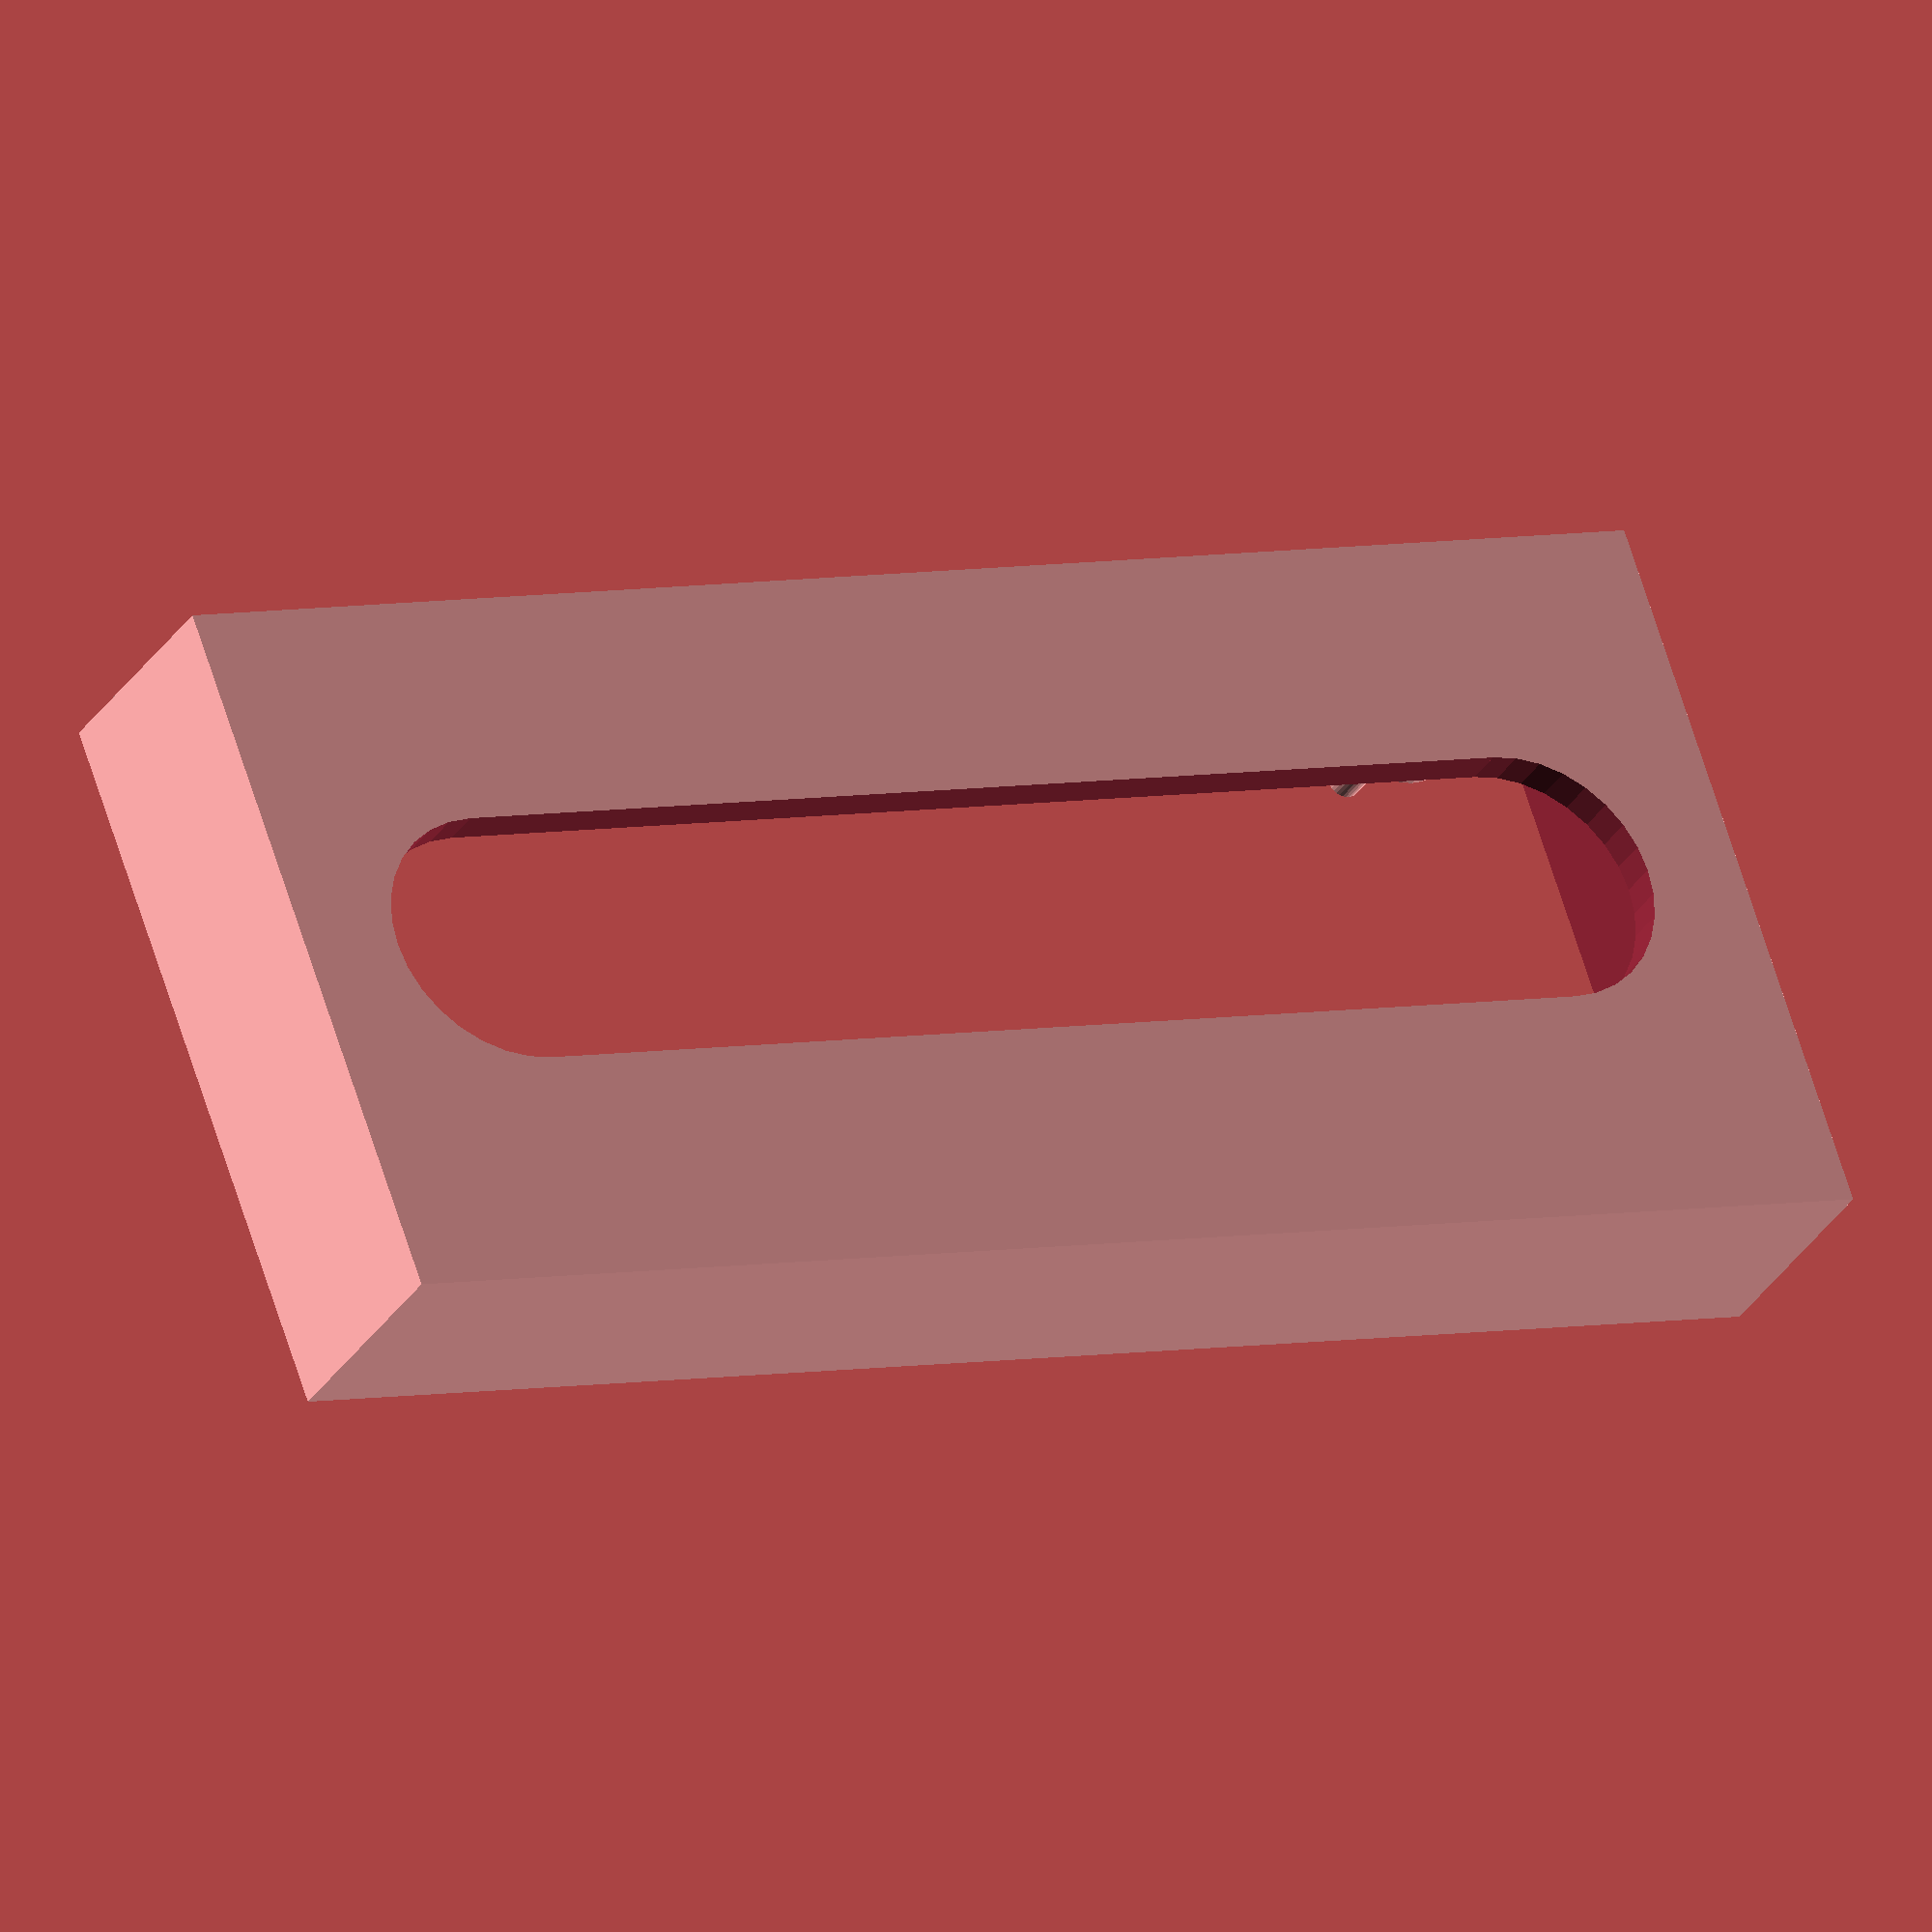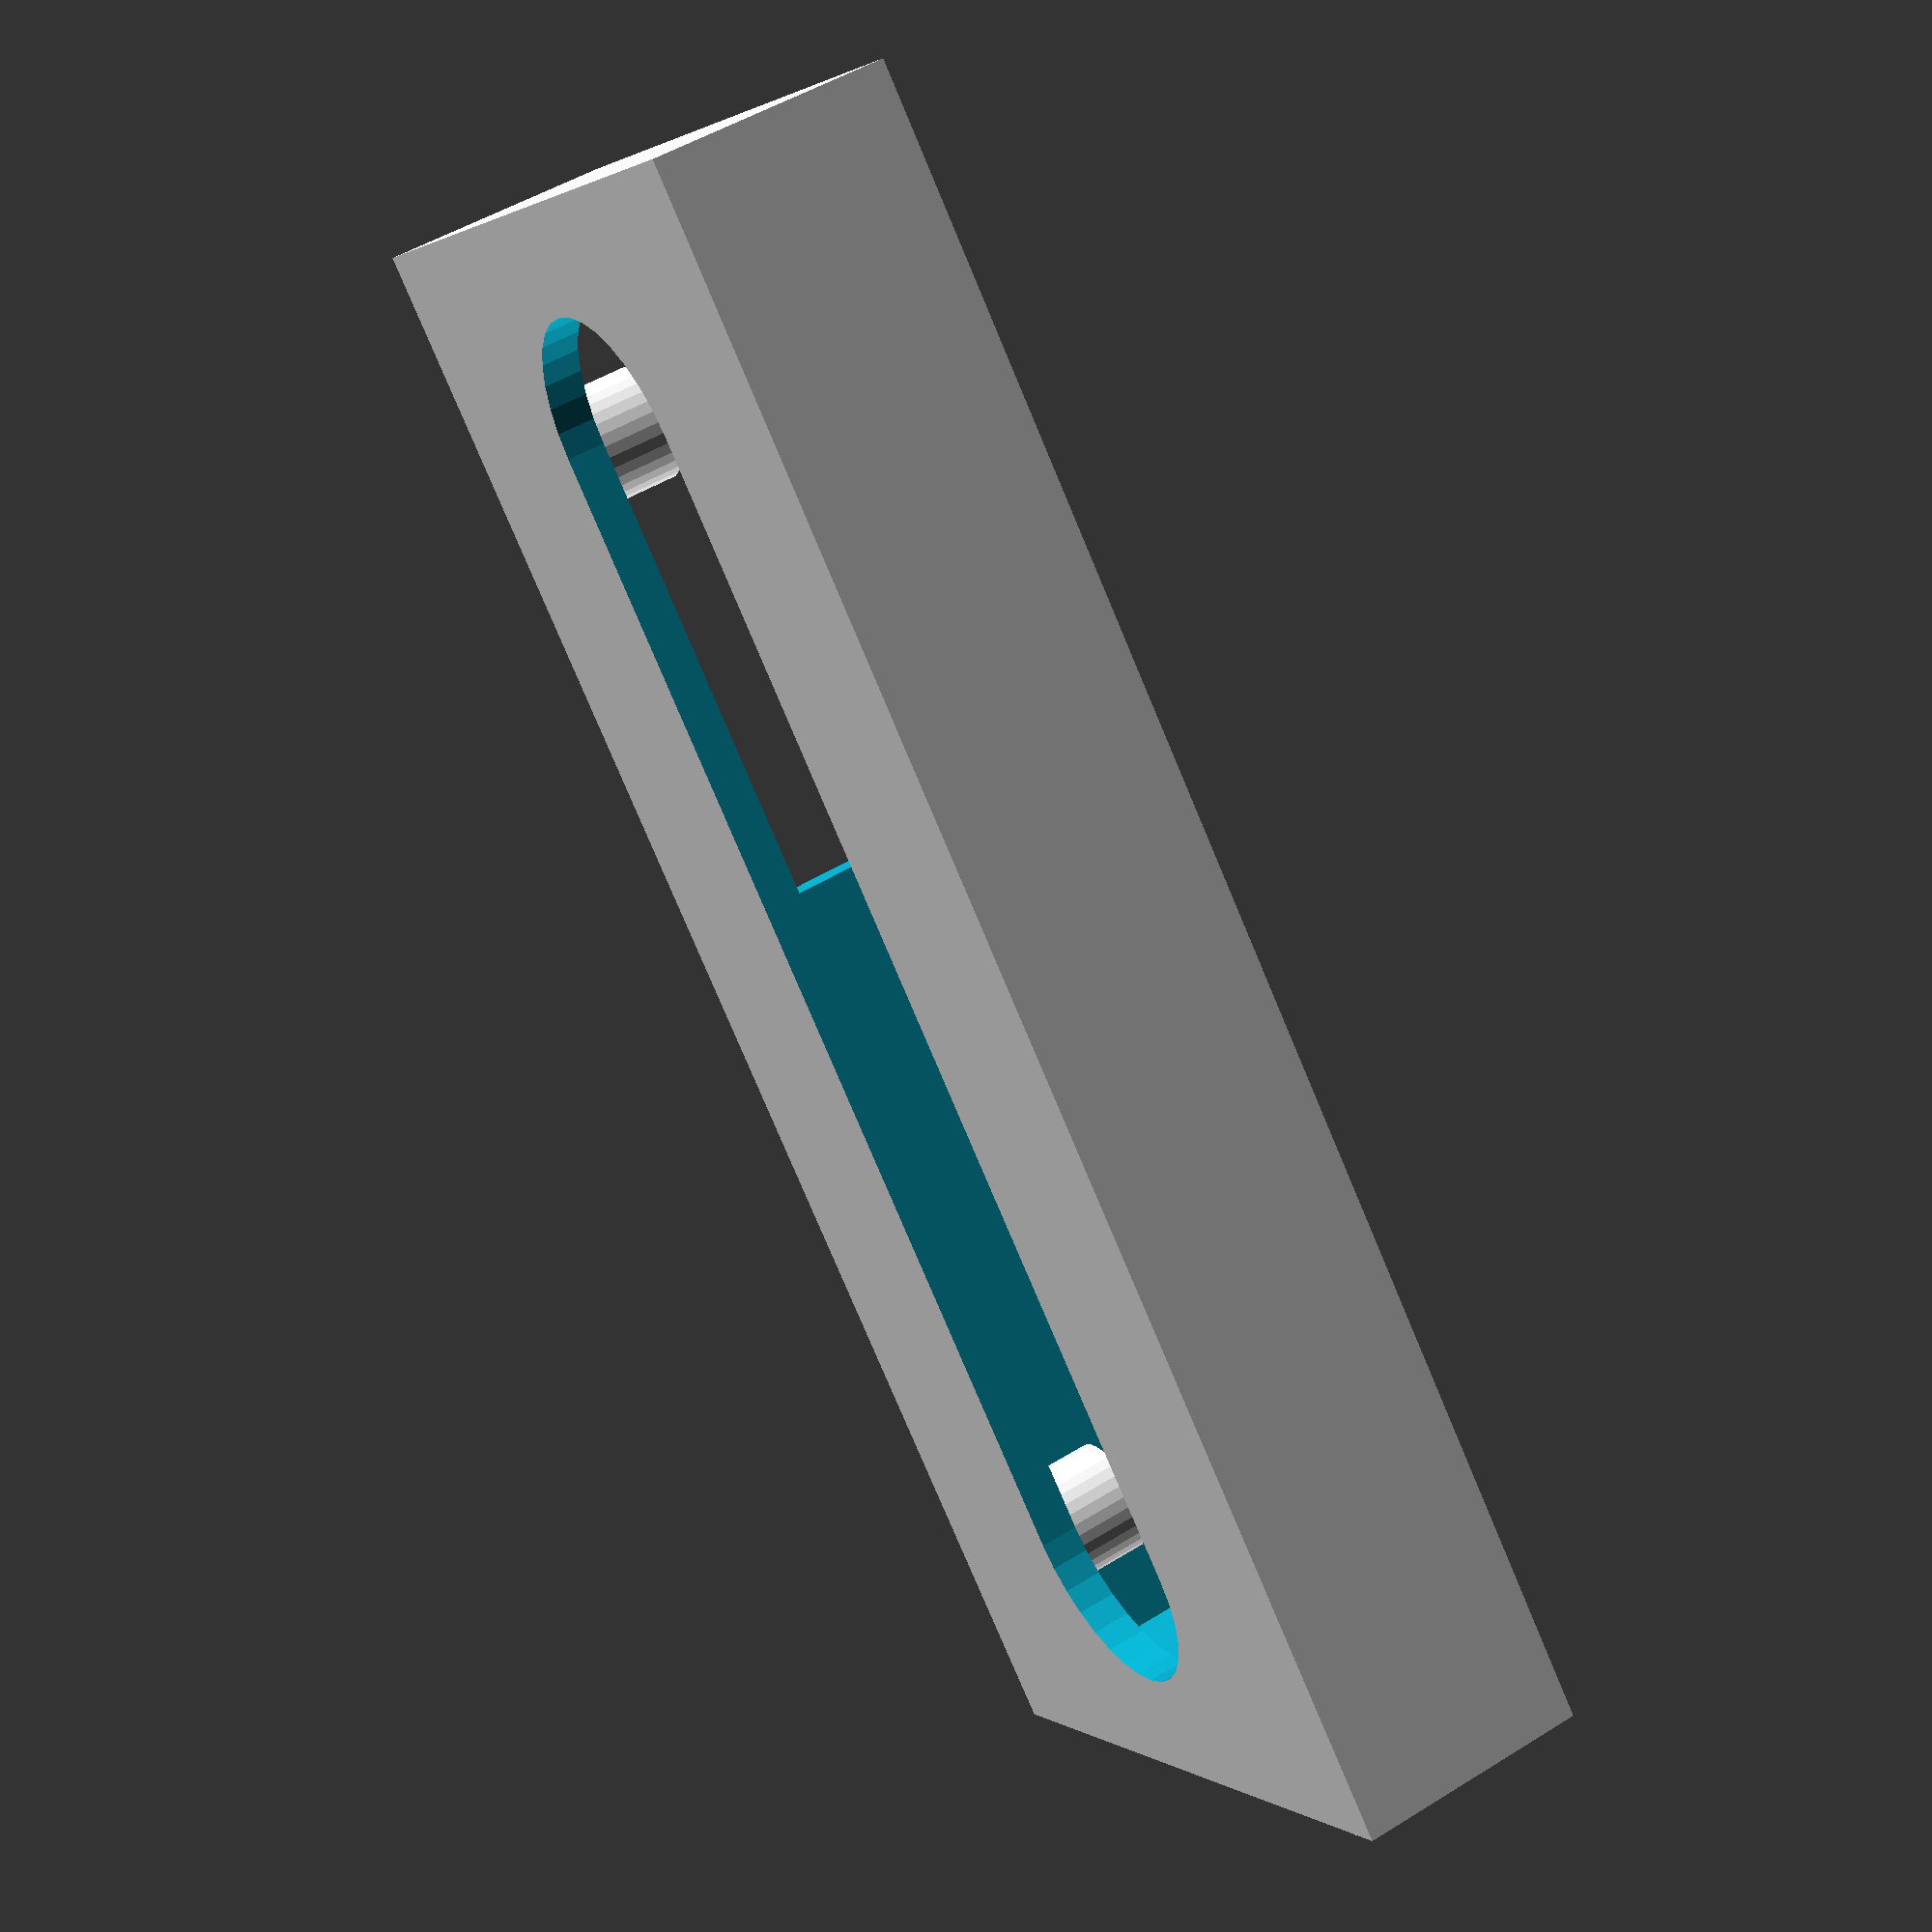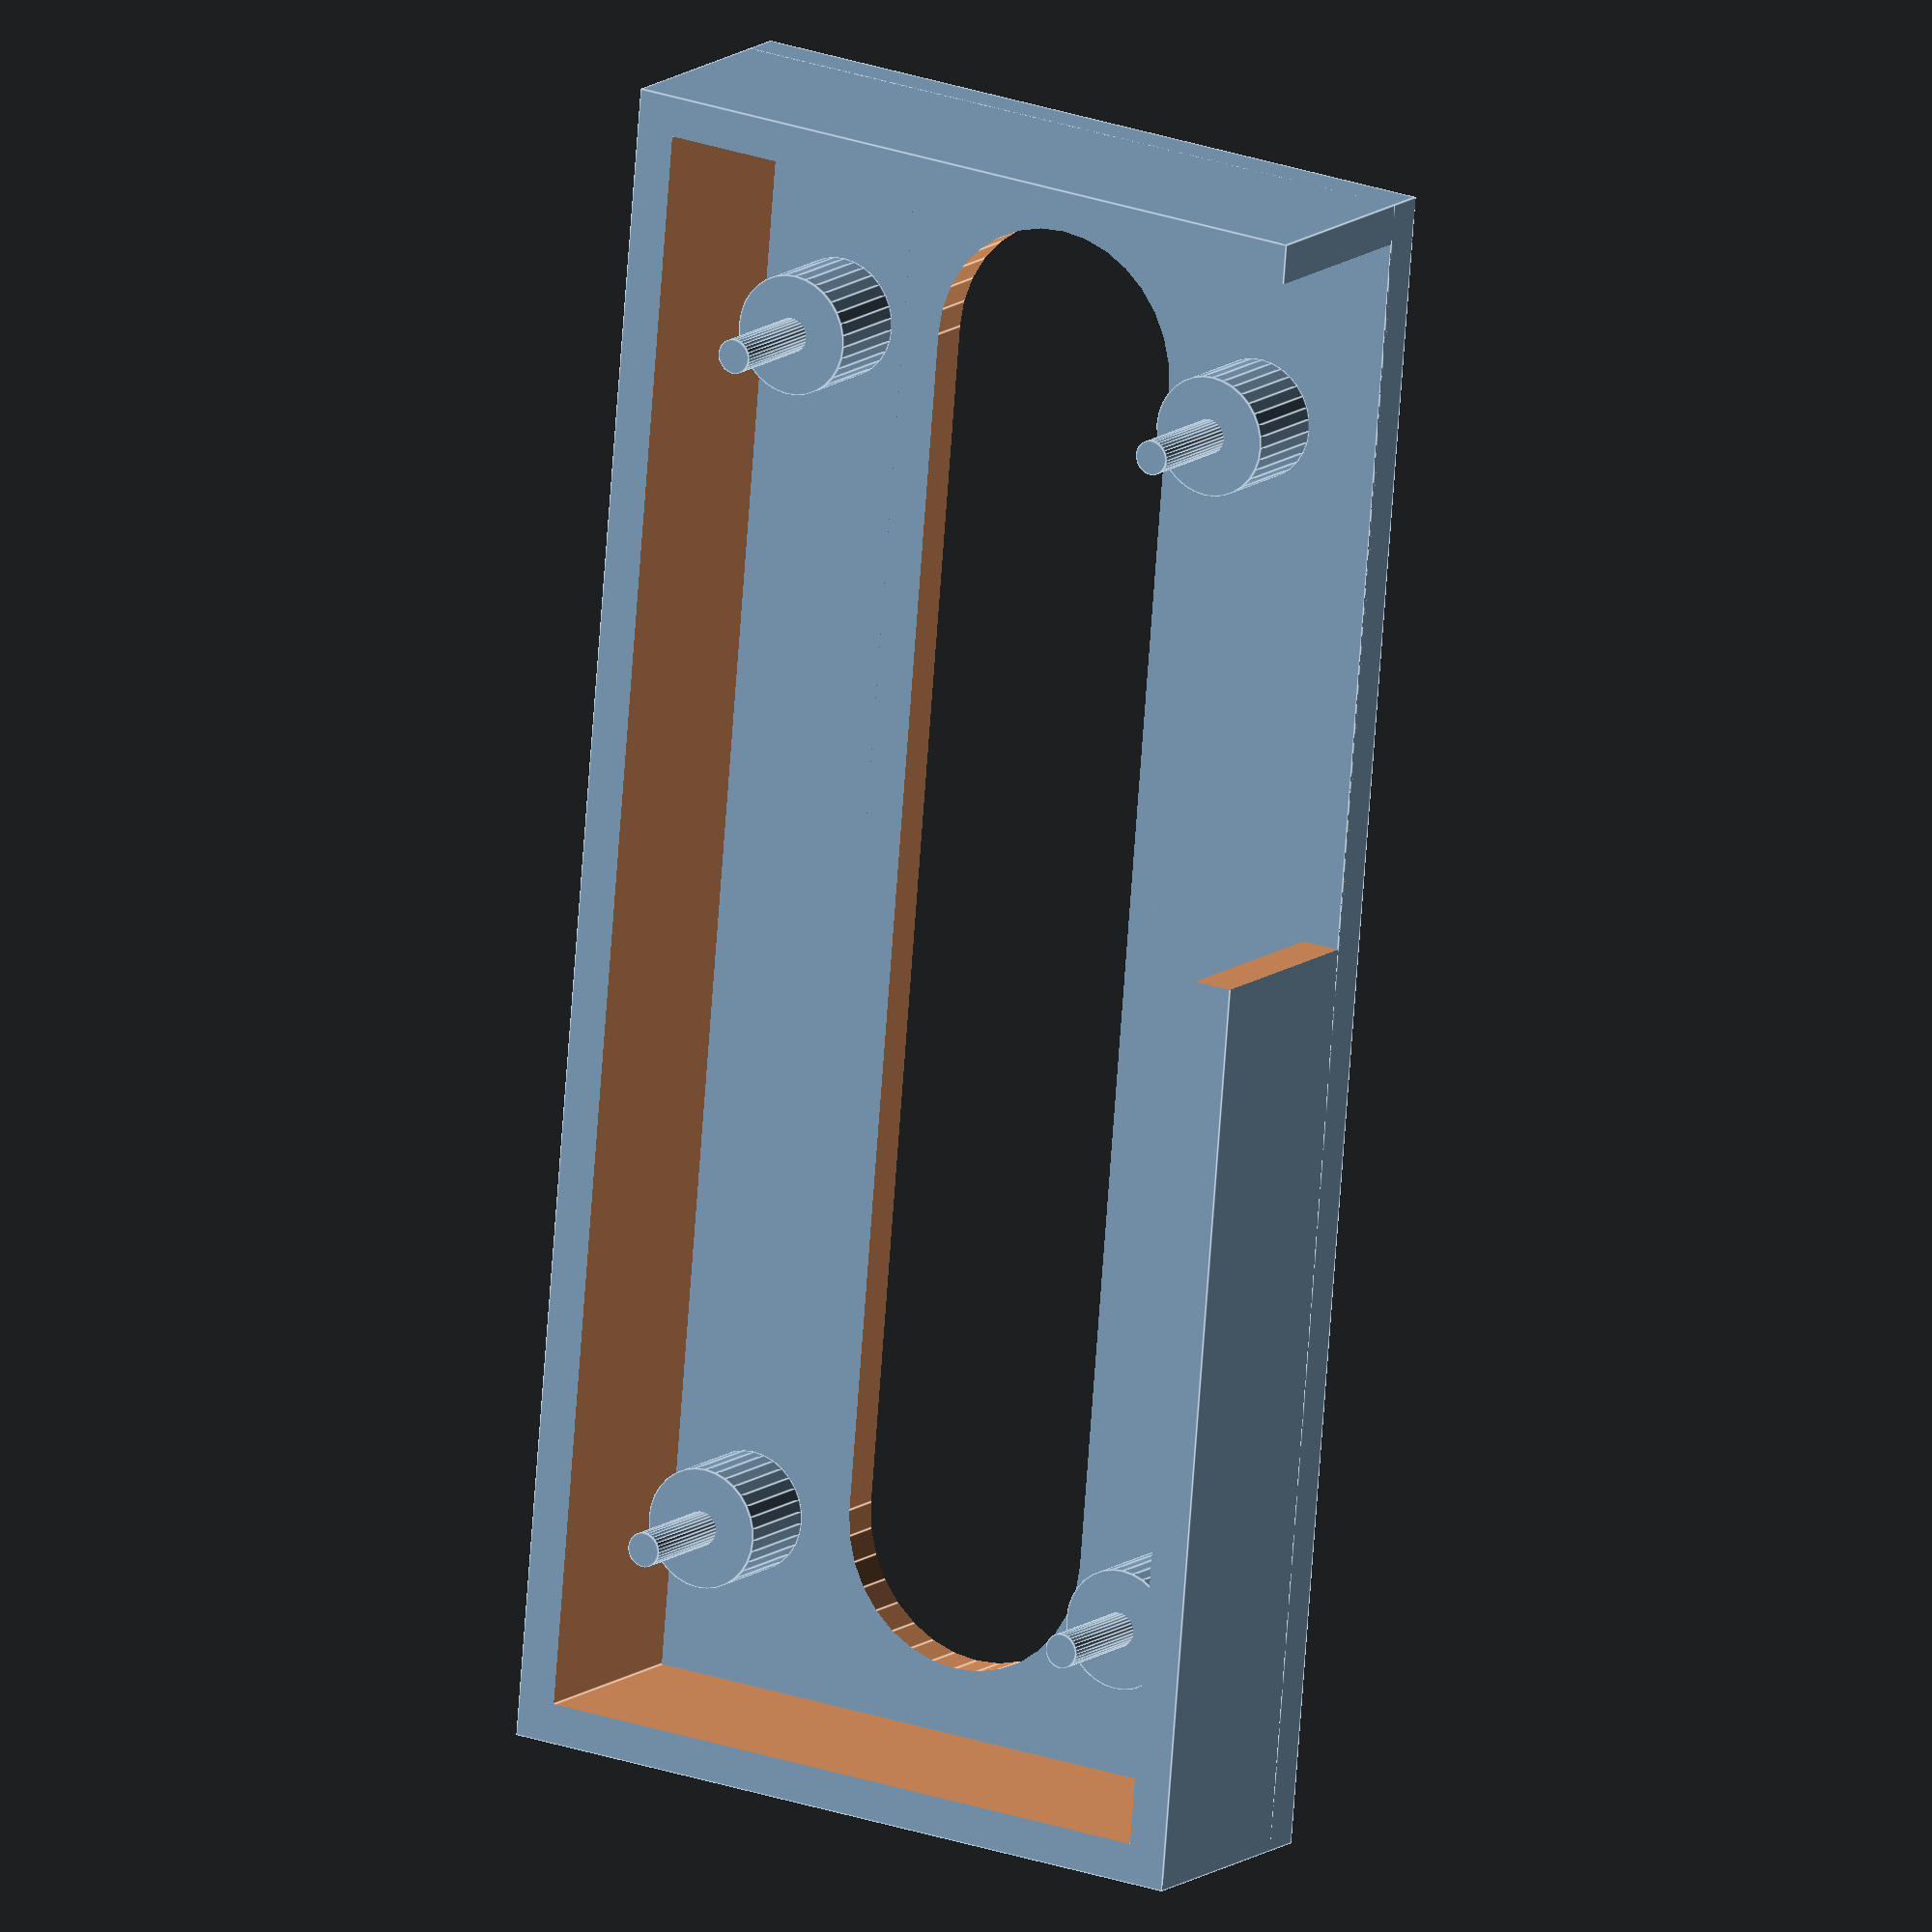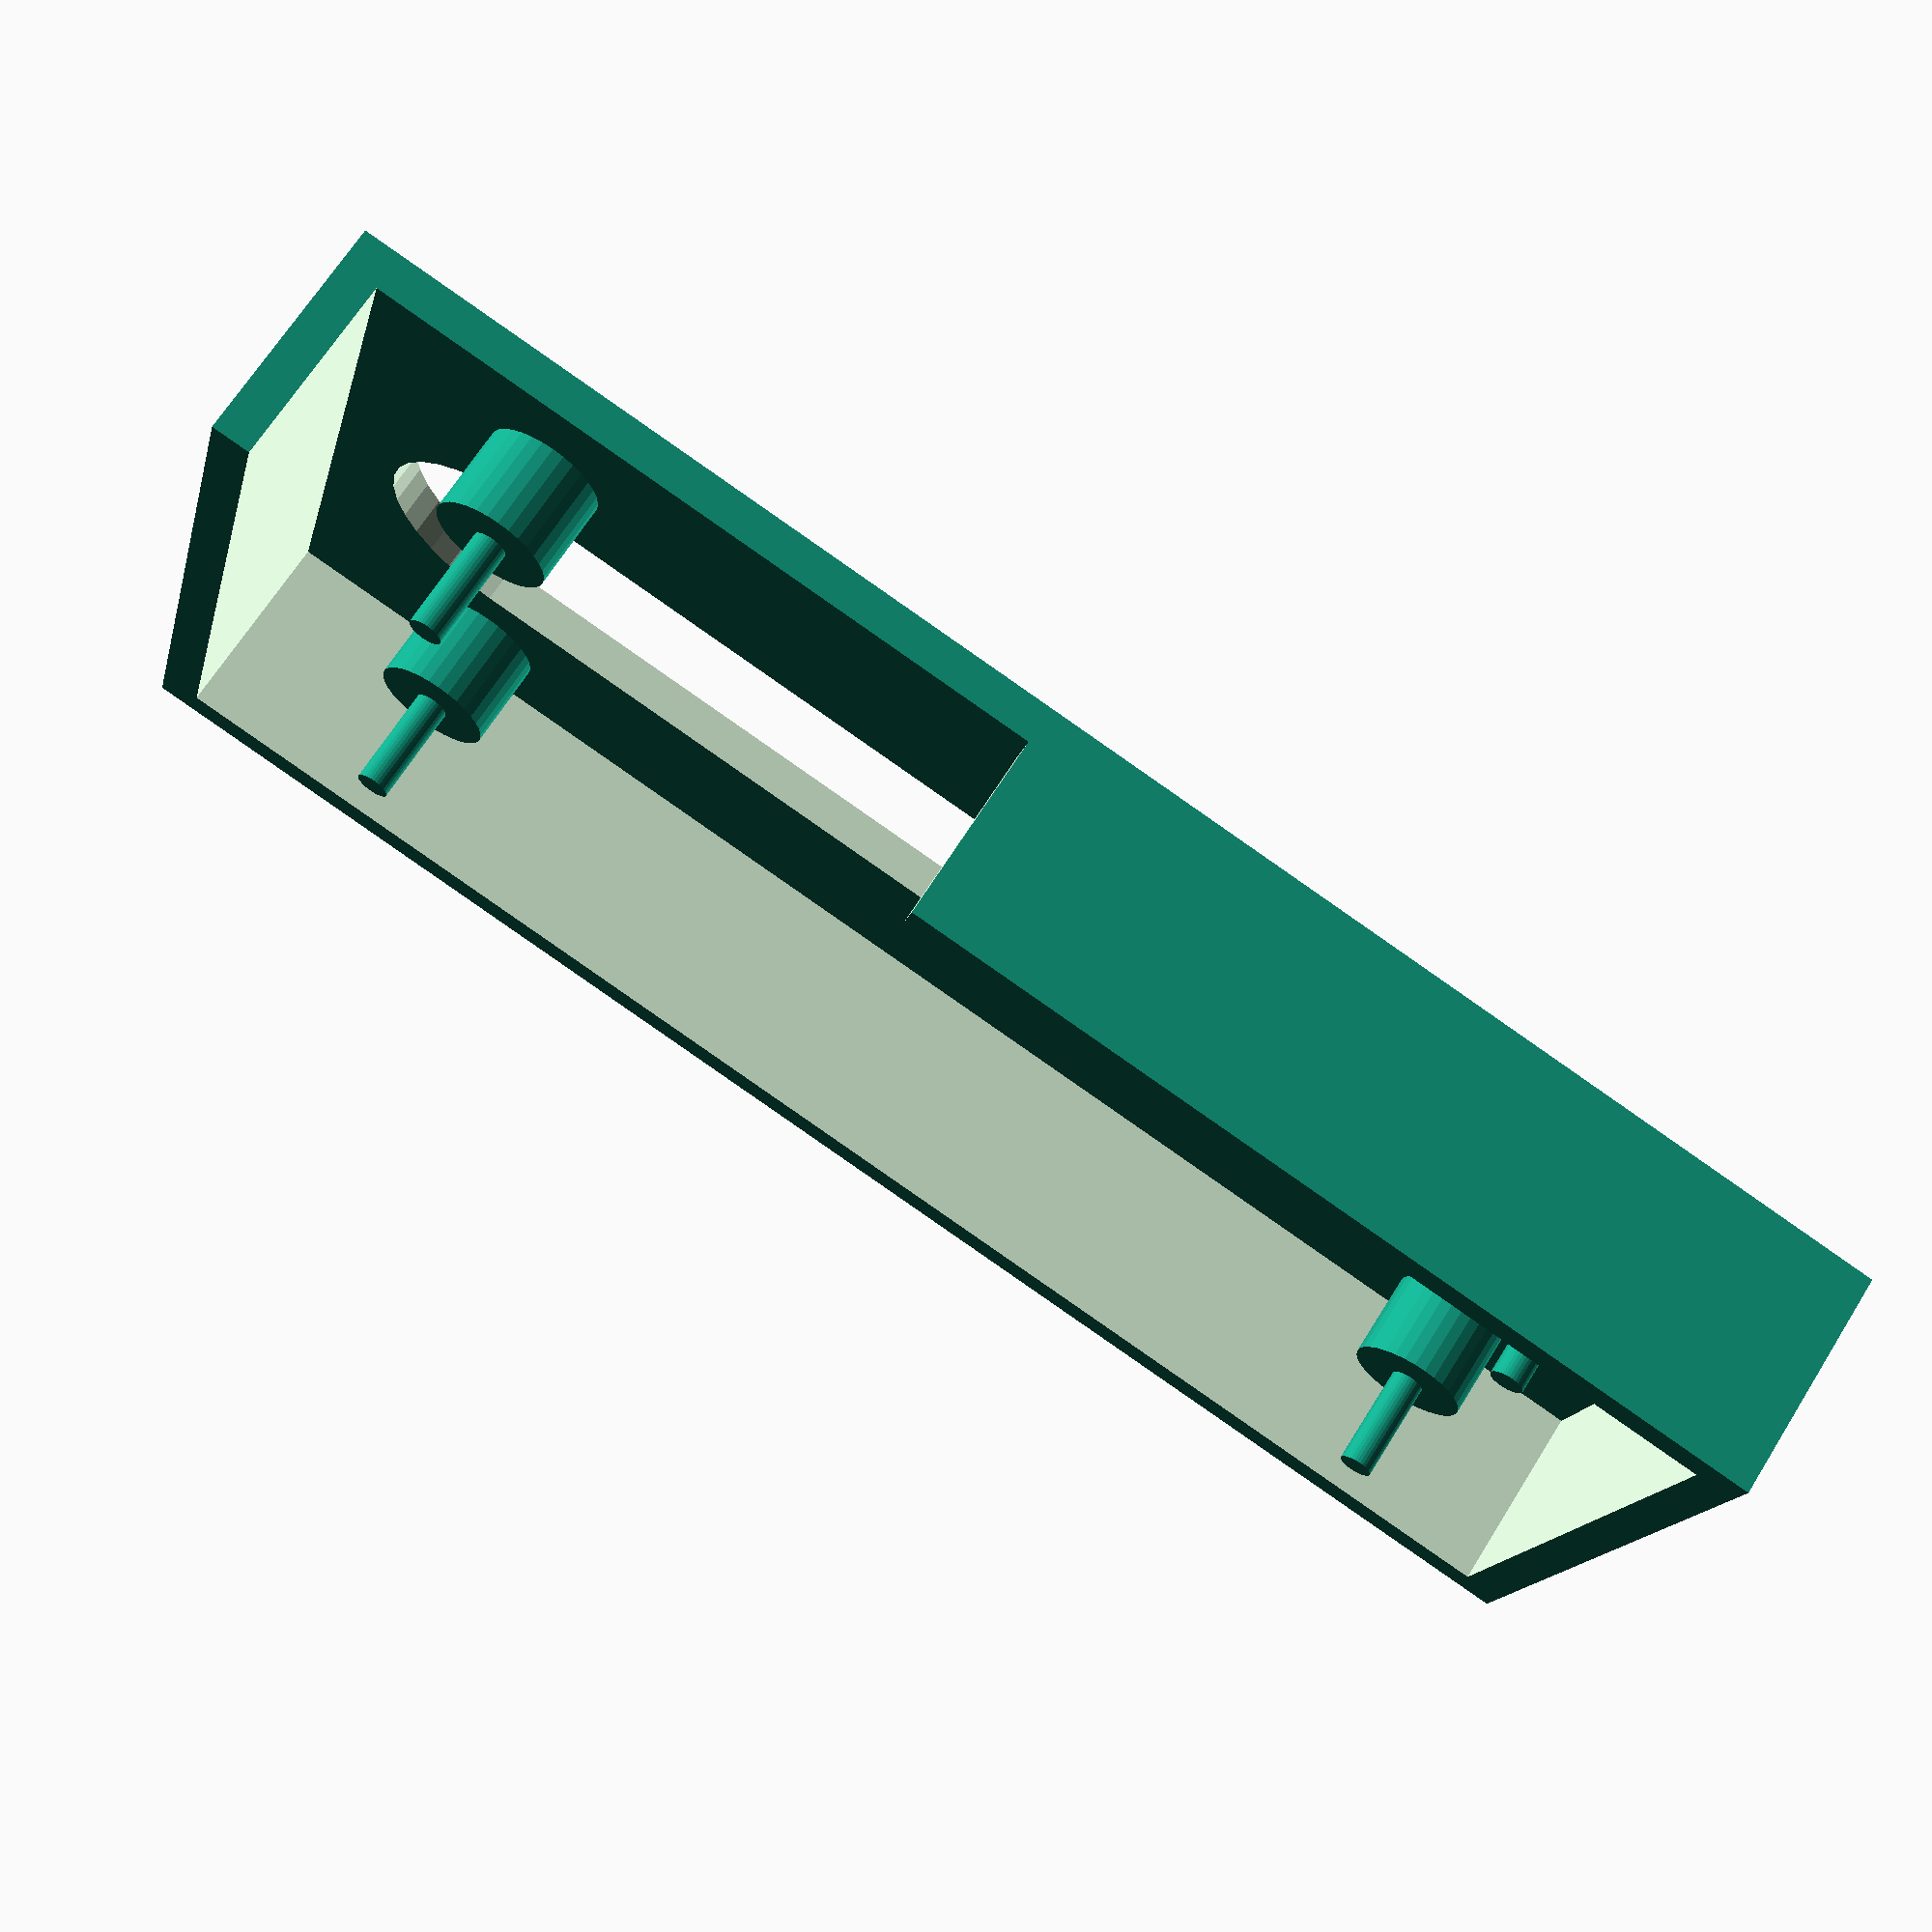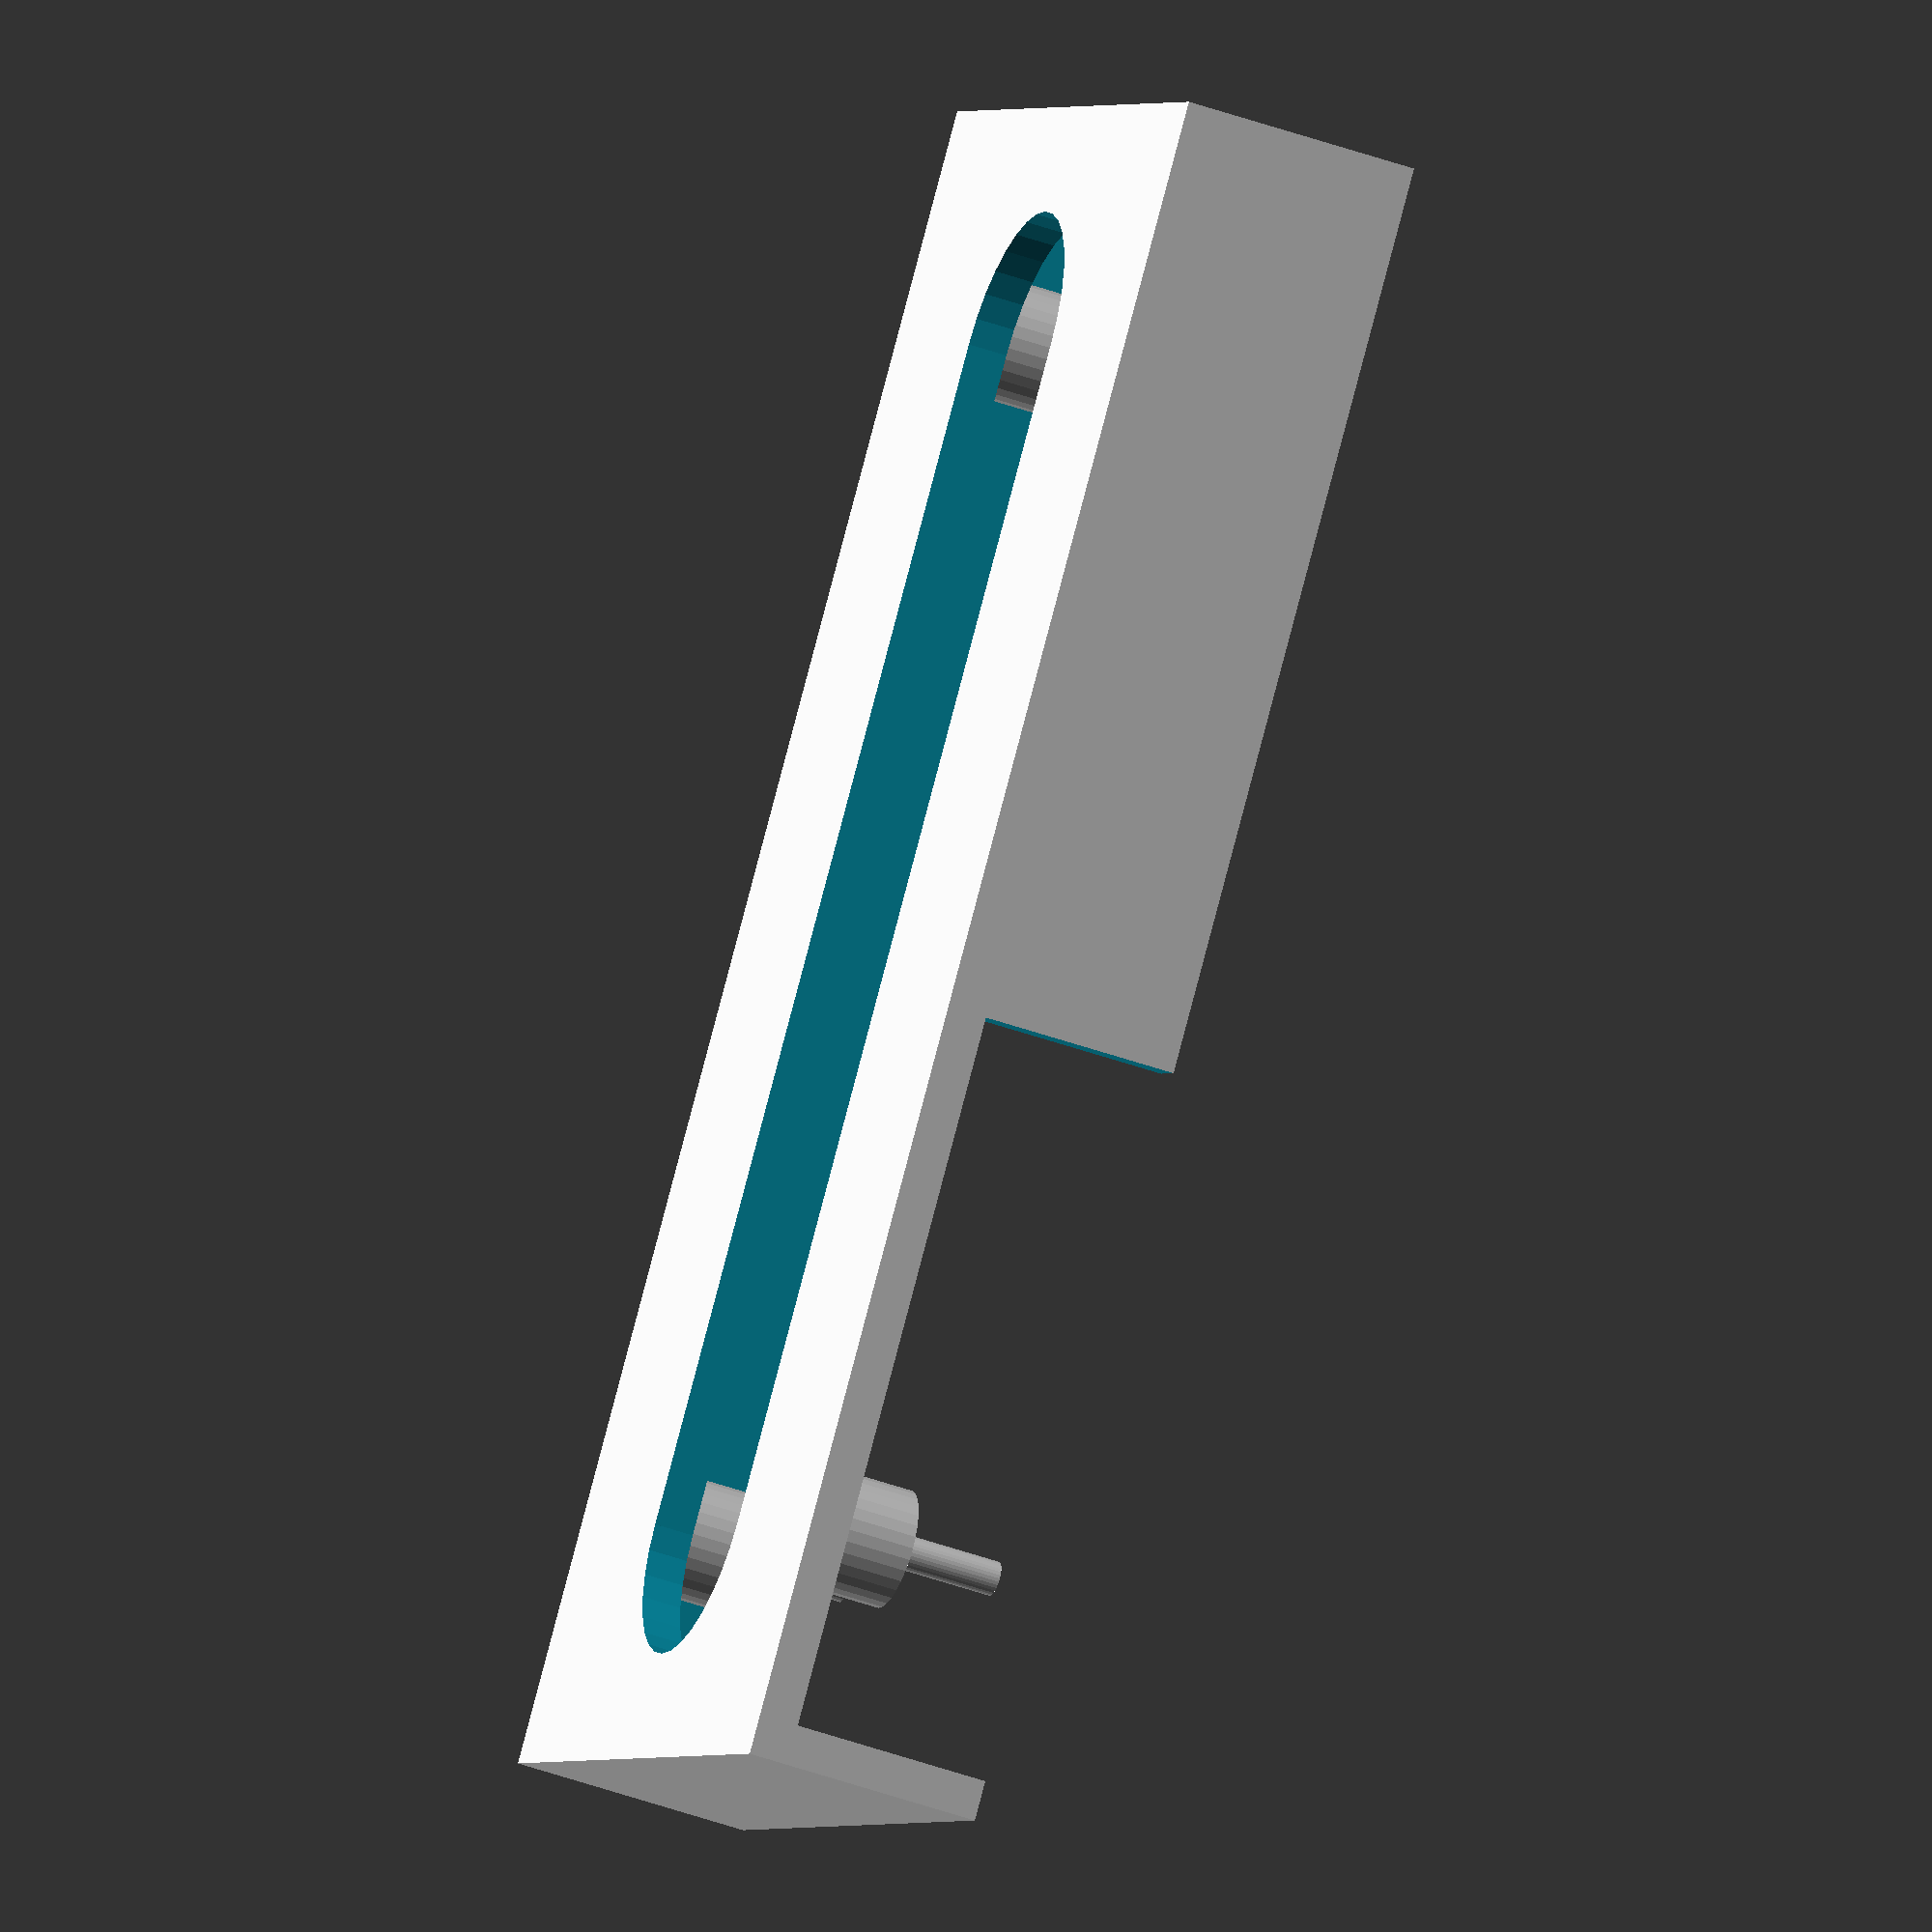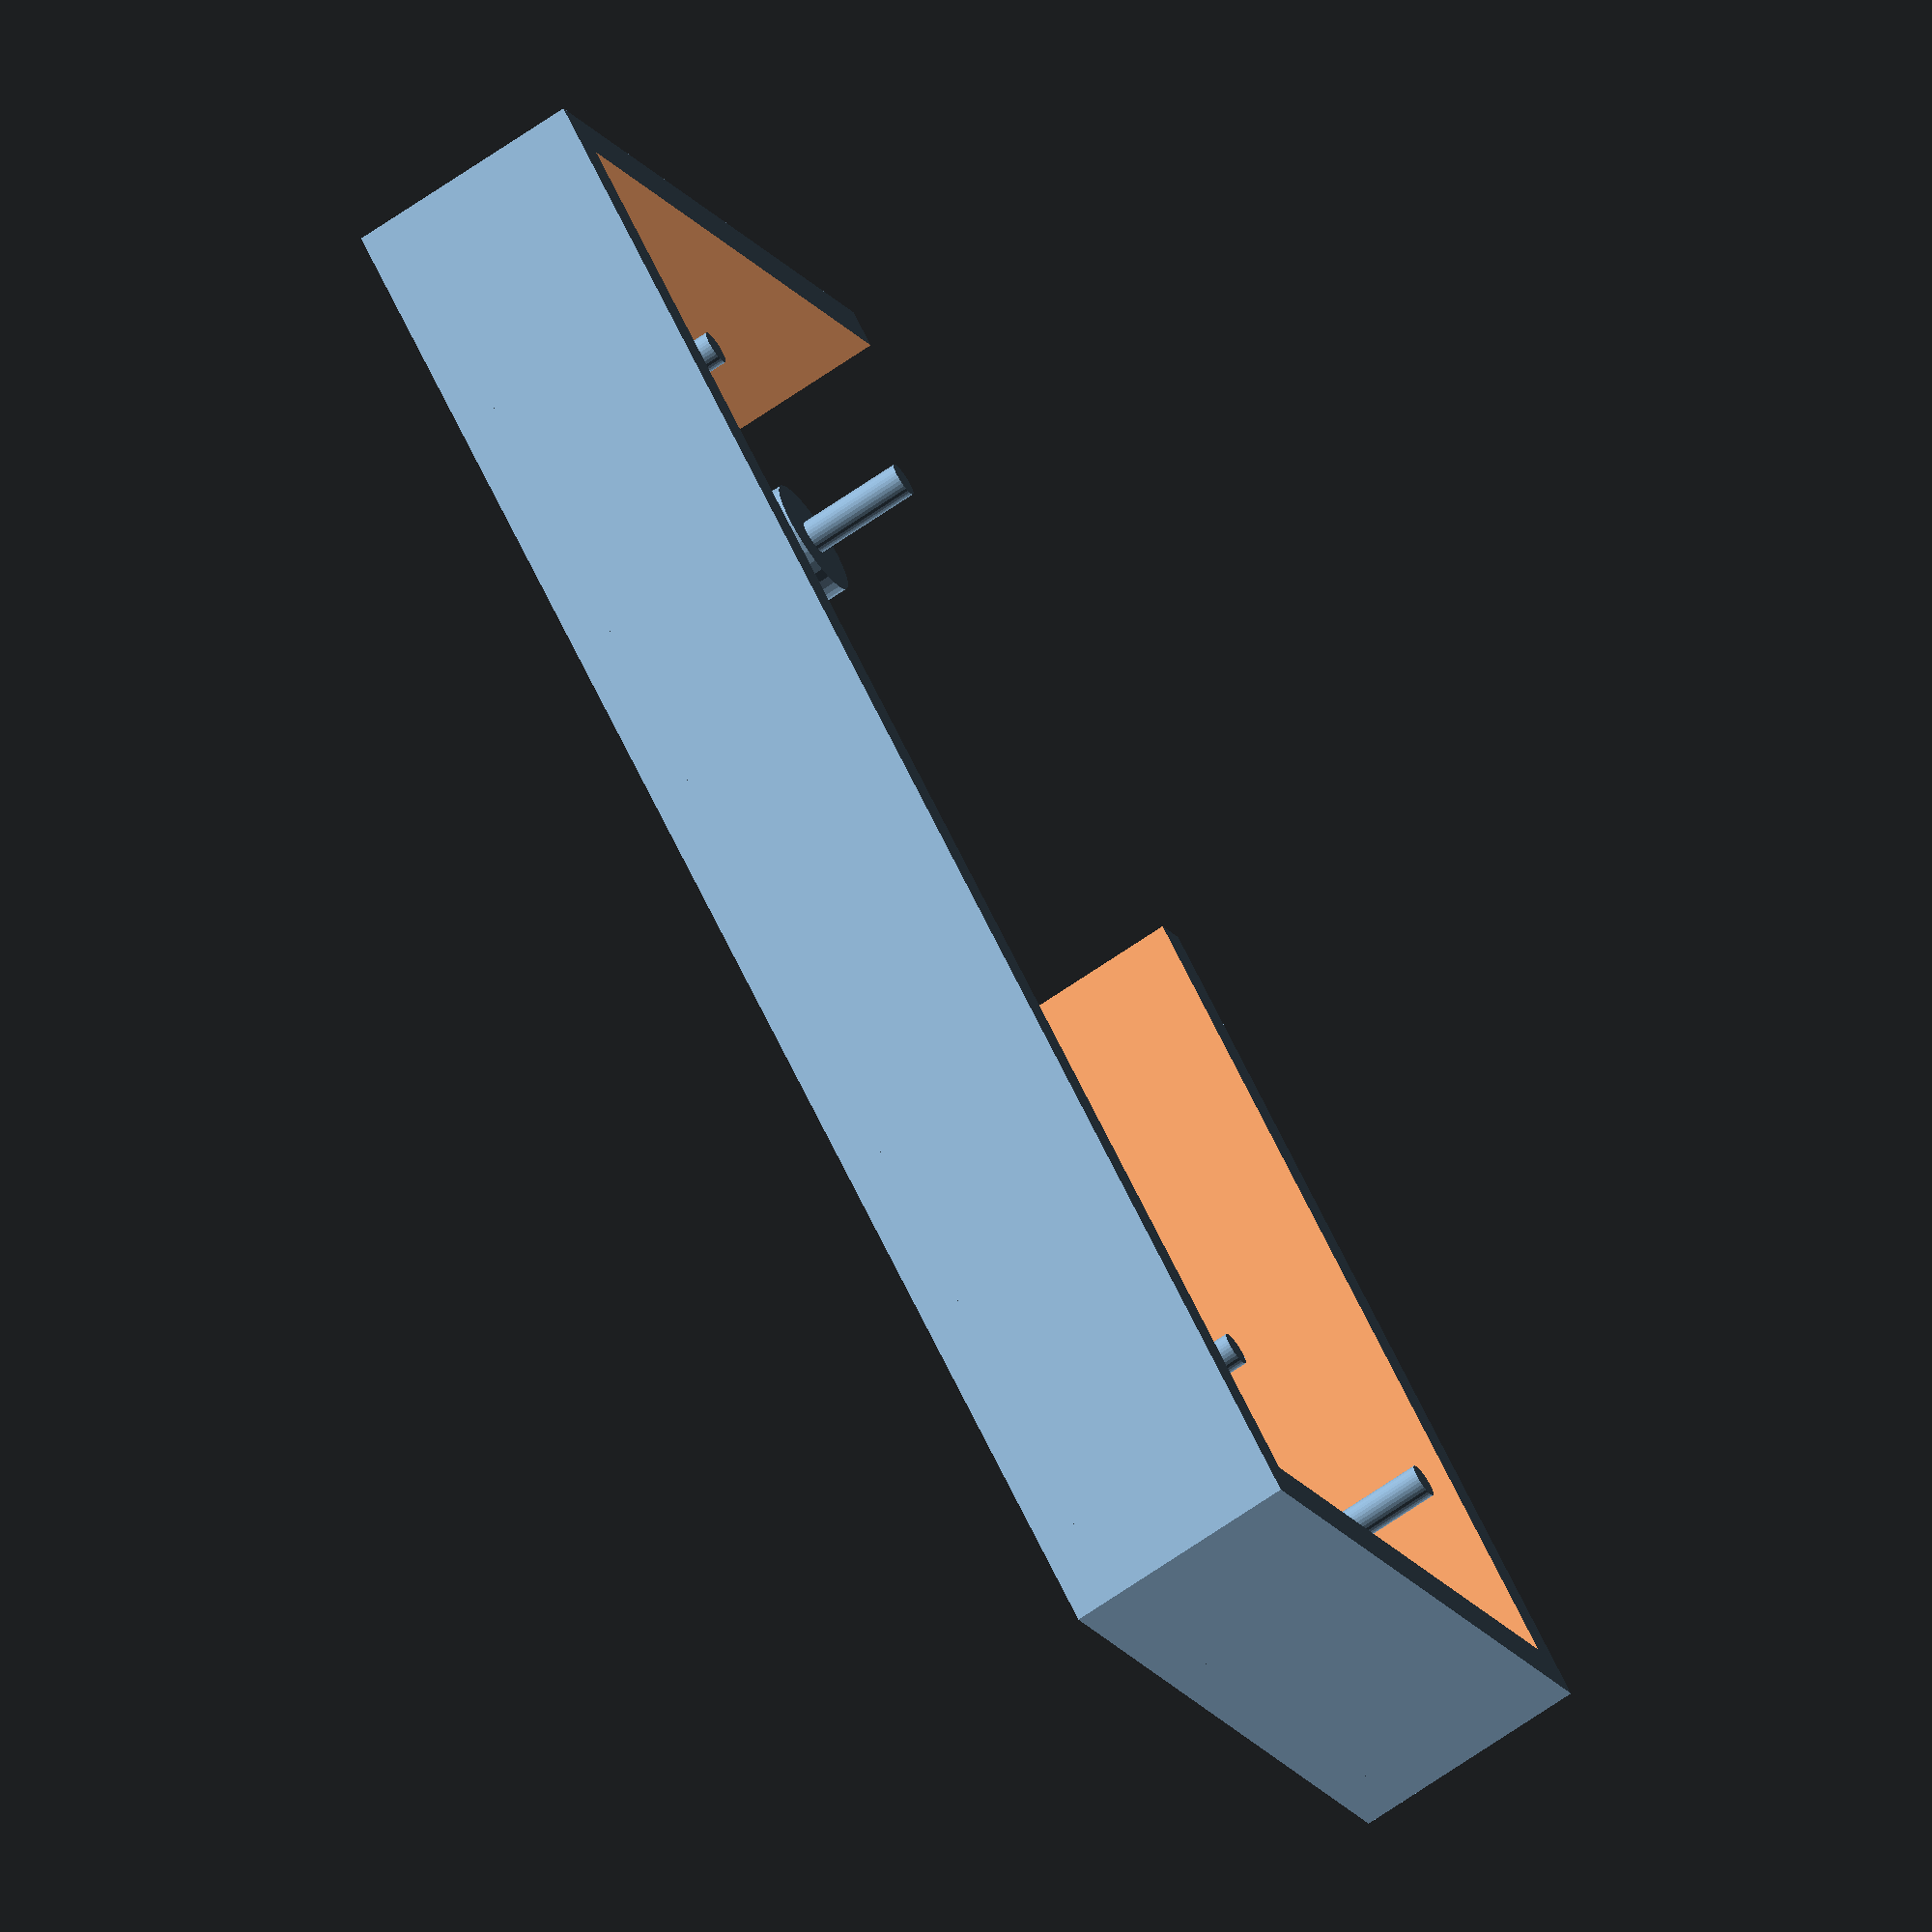
<openscad>
// Battery retainer for FT power pods.

$fn=32; // round things are drawn in 32 segments

// dimensions in inches
WallThickness = 0.075;
InnerWidth = 1.25;
InnerLength = 3.0;
OuterWidth = InnerWidth + 2 * WallThickness;
OuterLength = InnerLength + 2 * WallThickness;
InnerHeight = 0.3;
// InnerHeight = 1.25;
OuterHeight = InnerHeight + 2 * WallThickness;

MountHoleOffsetW = 0.025 + WallThickness;
MountHoleOffsetL = 0.25 + WallThickness;
ConnSideWallL = 1.35;

PedestalHeight = 0.17;
PinHeight = PedestalHeight + 0.2;

PinDia = 0.065; 
PedestalDia = 0.225;

// dimensions in mm for a little while
mm_pinL = 58.0;
mm_pinW = 30.0 - 7.0;
mm_pinOffL = 3.5;
mm_pinOffW = 3.5;
// Now convert -- this is sad, as we're going to convert back at the bottom.
PinSpaceL = mm_pinL / 25.4;
PinSpaceW = mm_pinW / 25.4;
PinLocRL = (mm_pinOffL / 25.4) + MountHoleOffsetL;
PinLocRW = (mm_pinOffW / 25.4) + MountHoleOffsetW;


SlotW = 0.5;
SlotStartL = InnerLength * 0.15;
SlotL = InnerLength * 0.75;

SlotStartW = 0.7;

GyroBracePosW = OuterWidth - 0.3;
GyroBracePosL = 1.;
GyroBraceL = 1.0;
module GyroBrace() {
  translate([GyroBracePosL, GyroBracePosW, 0])
    cube([GyroBraceL, WallThickness, InnerHeight]);
}



module Pedestal(dir) {
  union() {
    cylinder(d = PedestalDia, h = PedestalHeight);
    cylinder(d = PinDia, h = PinHeight);
  }
}

module MountingPins() {
  translate([PinLocRL, PinLocRW, 0]) {
    translate([0, 0, 0]) Pedestal(1);
    translate([PinSpaceL, 0, 0]) Pedestal(1);
    translate([PinSpaceL, PinSpaceW, 0]) Pedestal(0);
    translate([0, PinSpaceW, 0]) Pedestal(0);
  }
}

module Slot() {
   cylinder(d=SlotW, h = 10*WallThickness);
   translate([SlotL, 0, 0]) cylinder(d=SlotW, h = 10 * WallThickness);
   translate([0, -0.5 * SlotW, -2 * WallThickness])
     cube([SlotL, SlotW, 10 * WallThickness]);
}

module ReliefSlots() {
  translate([SlotStartL, SlotStartW, -WallThickness])
    Slot();
}


module Walls() {
  difference() {
    cube([OuterLength, OuterWidth, OuterHeight]);
    union() {
      translate([WallThickness, WallThickness, WallThickness * 0.9]) cube([InnerLength, InnerWidth, OuterHeight]);
      translate([WallThickness, 5 * WallThickness, WallThickness * 0.9])
        cube([ConnSideWallL, InnerWidth, OuterHeight]);
    }
  }
}


module BasePlate() {
  union() {
    translate([0, 0, WallThickness]) MountingPins();
    cube([OuterLength, OuterWidth, WallThickness]);
  }
}

scale([25.4,25.4,25.4]) {
  difference() {
    union() {
      BasePlate();
      Walls();
    }
    union() {
      ReliefSlots();
    }
  }
}
</openscad>
<views>
elev=212.7 azim=199.8 roll=27.6 proj=o view=solid
elev=130.0 azim=313.4 roll=304.3 proj=p view=wireframe
elev=166.6 azim=274.9 roll=148.1 proj=o view=edges
elev=293.2 azim=14.7 roll=31.9 proj=p view=solid
elev=223.3 azim=49.9 roll=293.4 proj=o view=solid
elev=69.9 azim=42.3 roll=304.4 proj=o view=wireframe
</views>
